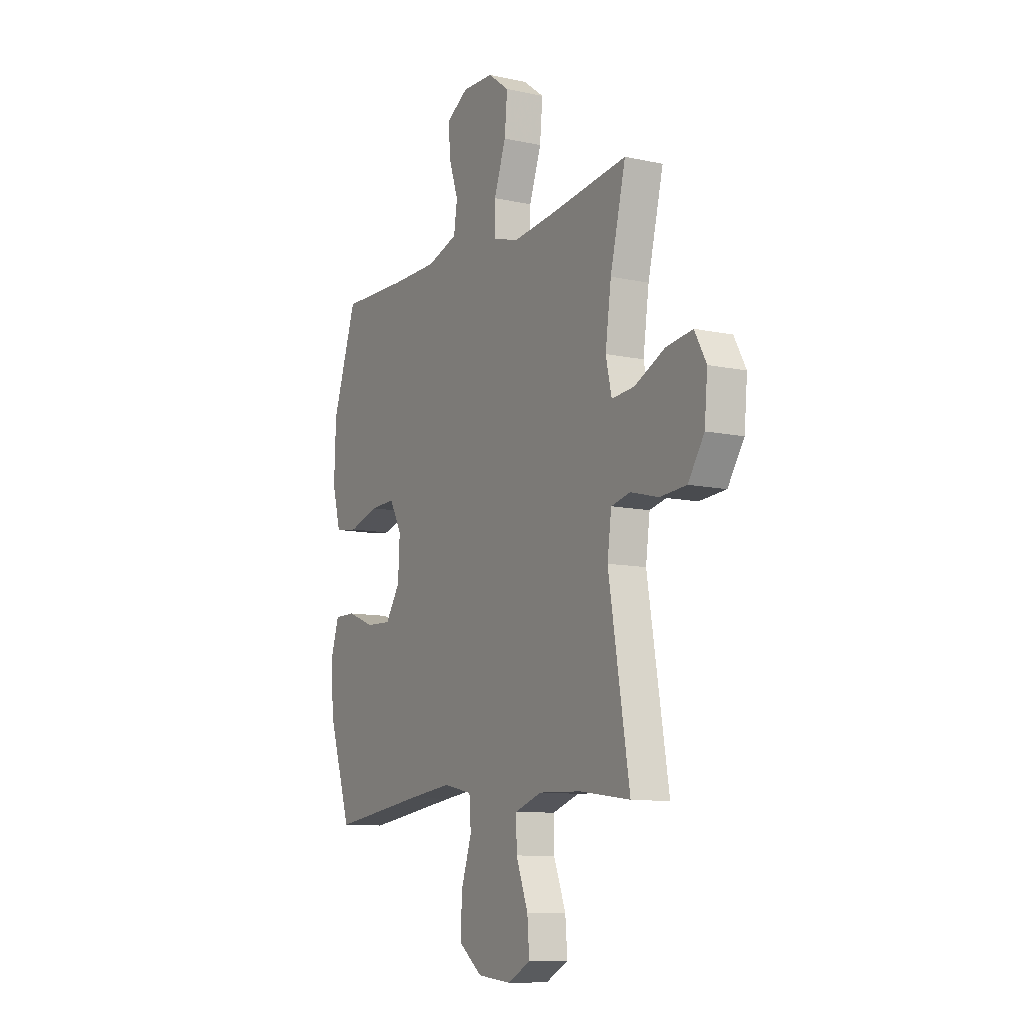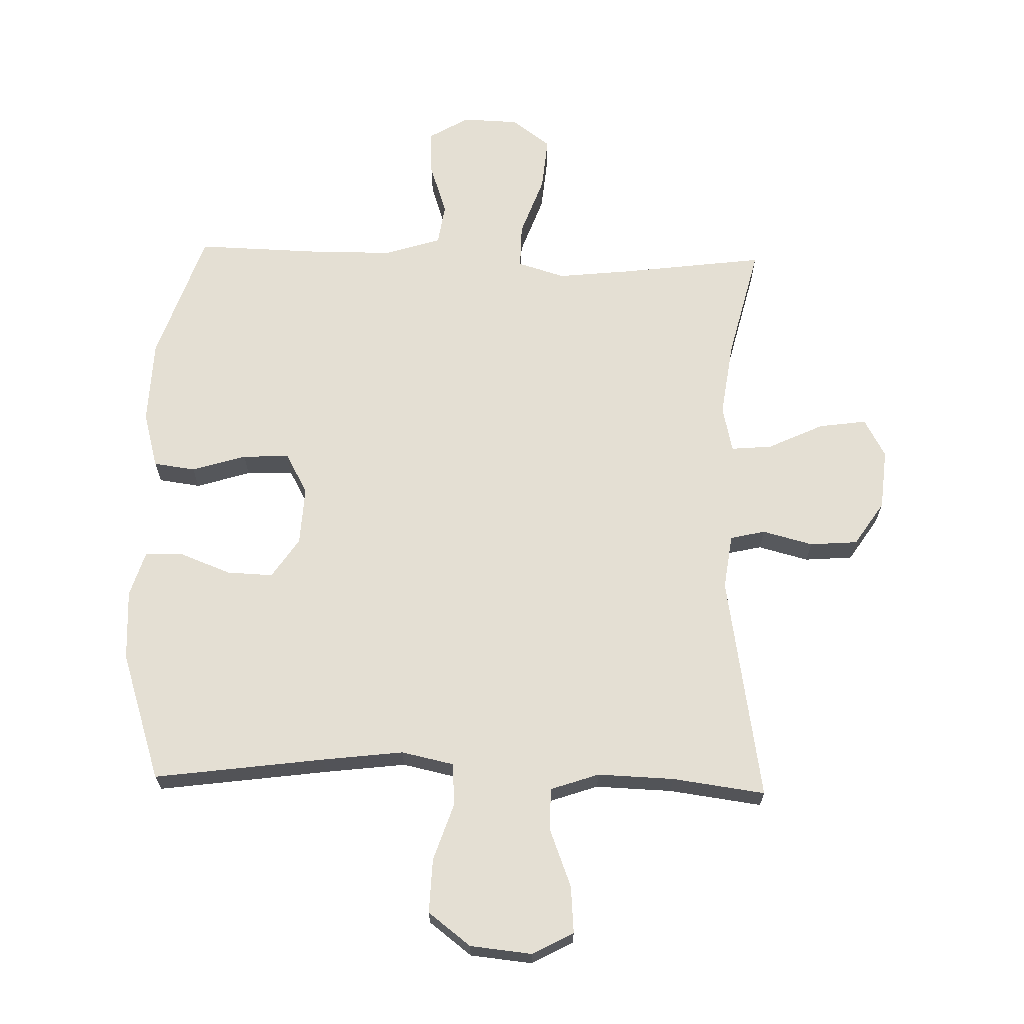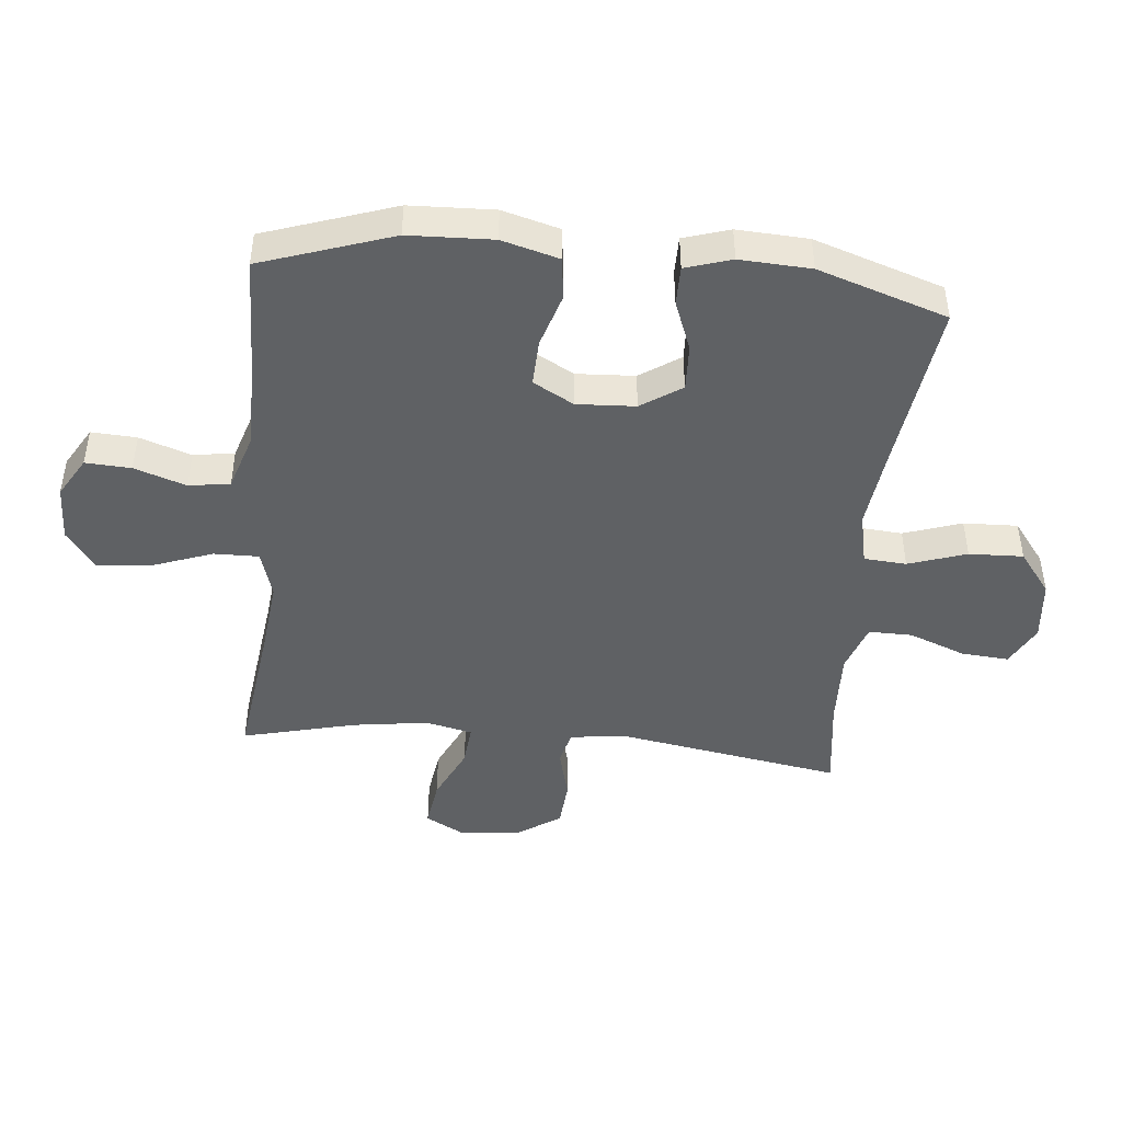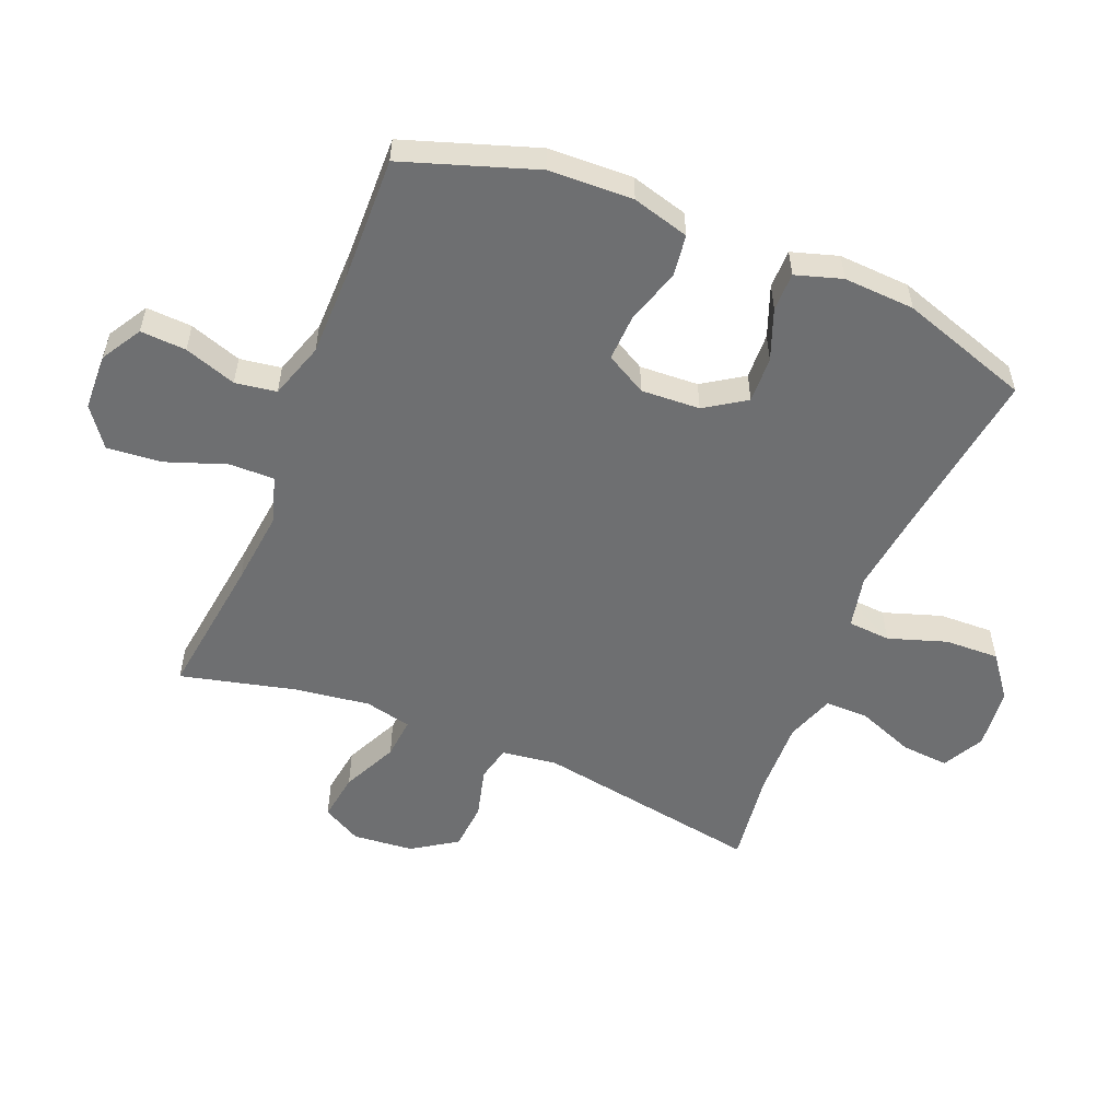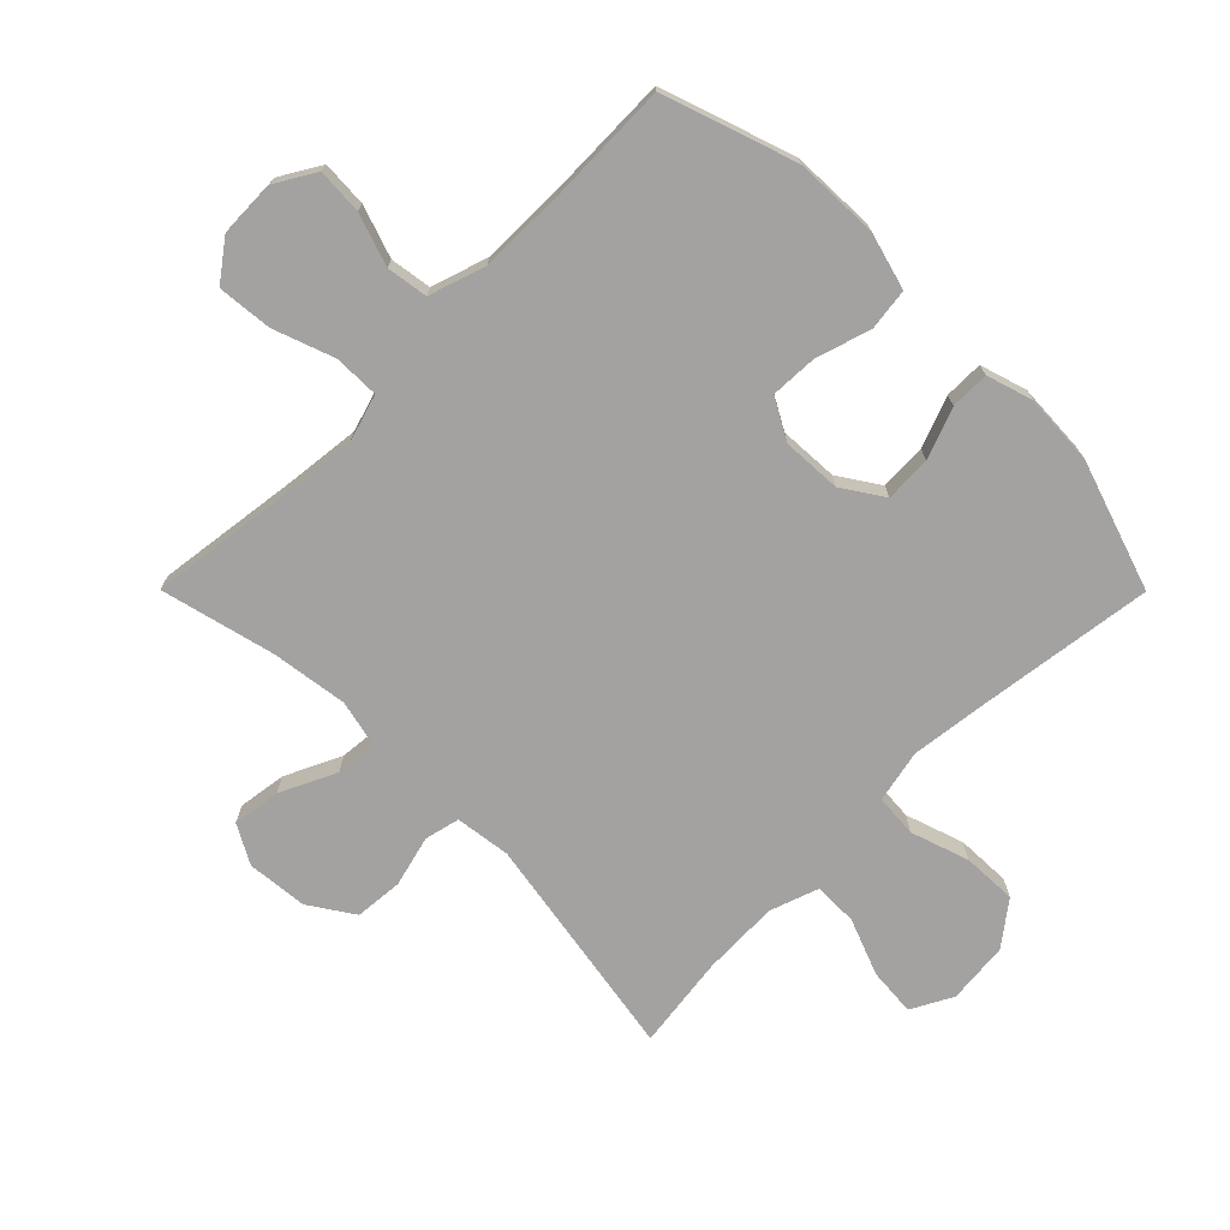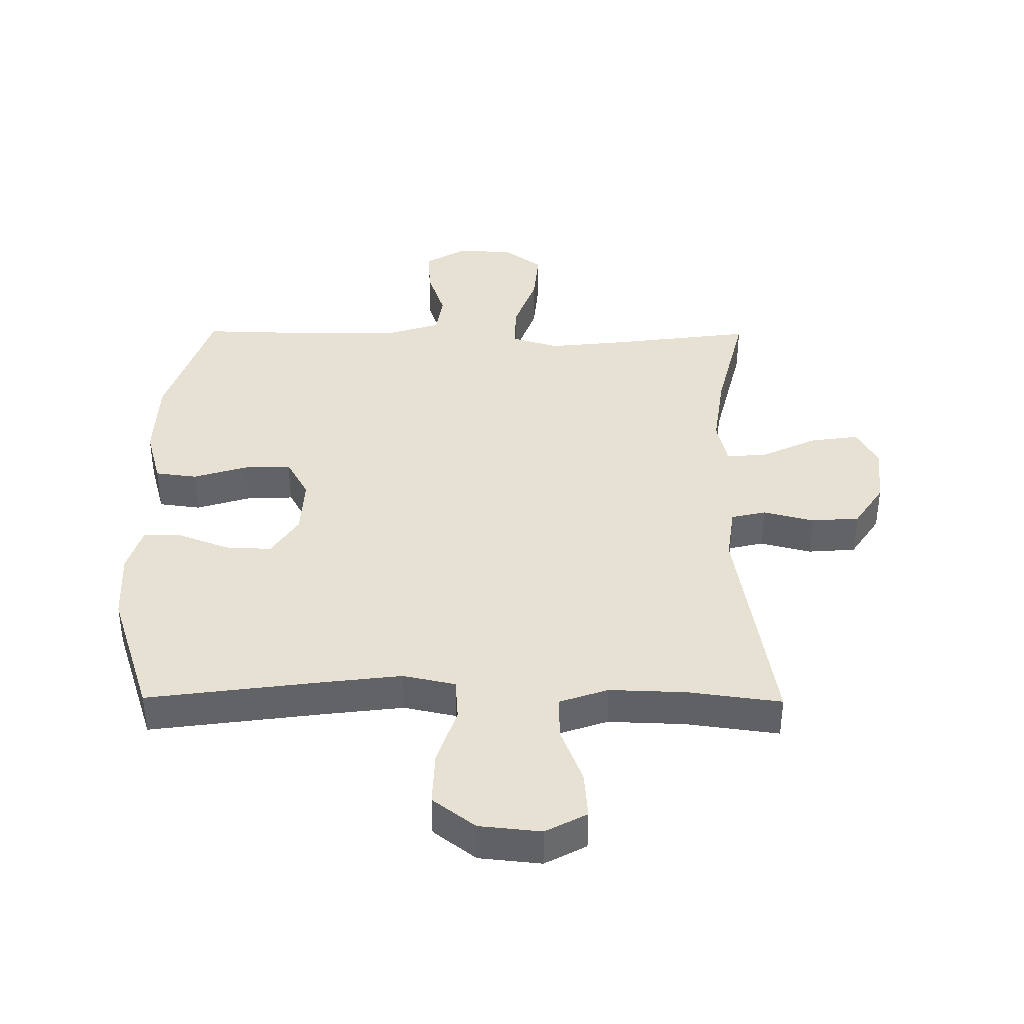
<metadata>
{"format":"obj","ext":"obj","renderer":"f3d","projection":"perspective","resolution":1024,"background":"white","views":[{"elev":-10.1,"azim":-119.0,"up":"+Z"},{"elev":66.7,"azim":-178.4,"up":"+Y"},{"elev":-45.7,"azim":84.5,"up":"+Y"},{"elev":-54.5,"azim":67.7,"up":"+Y"},{"elev":-72.7,"azim":44.9,"up":"+Y"},{"elev":39.4,"azim":-179.5,"up":"+Y"}]}
</metadata>
<code>
v 0.5 0.07 0.5
v 0.571 0.07 0.29
v 0.576 0.07 0.155
v 0.551 0.07 0.064
v 0.484 0.07 0.055
v 0.397 0.07 0.082
v 0.322 0.07 0.085
v 0.286 0.07 0.02
v 0.291 0.07 -0.074
v 0.334 0.07 -0.139
v 0.408 0.07 -0.136
v 0.489 0.07 -0.105
v 0.551 0.07 -0.105
v 0.574 0.07 -0.179
v 0.568 0.07 -0.293
v 0.5 0.07 -0.5
v 0.226 0.07 -0.463
v 0.096 0.07 -0.447
v 0.012 0.07 -0.465
v 0.007 0.07 -0.533
v 0.038 0.07 -0.626
v 0.041 0.07 -0.713
v -0.027 0.07 -0.765
v -0.126 0.07 -0.775
v -0.192 0.07 -0.74
v -0.186 0.07 -0.664
v -0.151 0.07 -0.573
v -0.15 0.07 -0.503
v -0.228 0.07 -0.476
v -0.351 0.07 -0.48
v -0.5 0.07 -0.5
v -0.439 0.07 -0.136
v -0.451 0.07 -0.048
v -0.507 0.07 -0.035
v -0.588 0.07 -0.056
v -0.665 0.07 -0.05
v -0.712 0.07 0.021
v -0.721 0.07 0.118
v -0.687 0.07 0.18
v -0.61 0.07 0.169
v -0.521 0.07 0.127
v -0.455 0.07 0.121
v -0.438 0.07 0.196
v -0.455 0.07 0.317
v -0.5 0.07 0.5
v -0.27 0.07 0.47
v -0.15 0.07 0.457
v -0.074 0.07 0.48
v -0.075 0.07 0.552
v -0.11 0.07 0.649
v -0.118 0.07 0.736
v -0.056 0.07 0.782
v 0.035 0.07 0.785
v 0.099 0.07 0.747
v 0.095 0.07 0.674
v 0.067 0.07 0.591
v 0.077 0.07 0.525
v 0.167 0.07 0.496
v 0.303 0.07 0.495
v 0.5 0 0.5
v 0.571 0 0.29
v 0.576 0 0.155
v 0.551 0 0.064
v 0.484 0 0.055
v 0.397 0 0.082
v 0.322 0 0.085
v 0.286 0 0.02
v 0.291 0 -0.074
v 0.334 0 -0.139
v 0.408 0 -0.136
v 0.489 0 -0.105
v 0.551 0 -0.105
v 0.574 0 -0.179
v 0.568 0 -0.293
v 0.5 0 -0.5
v 0.226 0 -0.463
v 0.096 0 -0.447
v 0.012 0 -0.465
v 0.007 0 -0.533
v 0.038 0 -0.626
v 0.041 0 -0.713
v -0.027 0 -0.765
v -0.126 0 -0.775
v -0.192 0 -0.74
v -0.186 0 -0.664
v -0.151 0 -0.573
v -0.15 0 -0.503
v -0.228 0 -0.476
v -0.351 0 -0.48
v -0.5 0 -0.5
v -0.439 0 -0.136
v -0.451 0 -0.048
v -0.507 0 -0.035
v -0.588 0 -0.056
v -0.665 0 -0.05
v -0.712 0 0.021
v -0.721 0 0.118
v -0.687 0 0.18
v -0.61 0 0.169
v -0.521 0 0.127
v -0.455 0 0.121
v -0.438 0 0.196
v -0.455 0 0.317
v -0.5 0 0.5
v -0.27 0 0.47
v -0.15 0 0.457
v -0.074 0 0.48
v -0.075 0 0.552
v -0.11 0 0.649
v -0.118 0 0.736
v -0.056 0 0.782
v 0.035 0 0.785
v 0.099 0 0.747
v 0.095 0 0.674
v 0.067 0 0.591
v 0.077 0 0.525
v 0.167 0 0.496
v 0.303 0 0.495
f 53 54 55 56
f 53 56 57
f 52 53 57
f 49 50 51 52
f 48 49 52 57
f 47 48 57 58
f 44 45 46
f 43 44 46 47
f 42 43 47 58
f 38 39 40 41
f 38 41 42
f 37 38 42
f 34 35 36 37
f 33 34 37 42
f 32 33 42 58
f 30 31 32 58
f 24 25 26 27
f 24 27 28
f 23 24 28
f 20 21 22 23
f 19 20 23 28
f 14 15 16 17
f 14 17 18
f 11 12 13 14
f 10 11 14 18
f 9 10 18 19
f 3 4 5 6
f 3 6 7
f 59 1 2 3
f 59 3 7
f 29 30 58 59
f 29 59 7 8
f 19 28 29
f 8 9 19 29
f 115 114 113 112
f 116 115 112
f 116 112 111
f 111 110 109 108
f 116 111 108 107
f 117 116 107 106
f 105 104 103
f 106 105 103 102
f 117 106 102 101
f 100 99 98 97
f 101 100 97
f 101 97 96
f 96 95 94 93
f 101 96 93 92
f 117 101 92 91
f 117 91 90 89
f 86 85 84 83
f 87 86 83
f 87 83 82
f 82 81 80 79
f 87 82 79 78
f 76 75 74 73
f 77 76 73
f 73 72 71 70
f 77 73 70 69
f 78 77 69 68
f 65 64 63 62
f 66 65 62
f 62 61 60 118
f 66 62 118
f 118 117 89 88
f 67 66 118 88
f 88 87 78
f 88 78 68 67
f 1 60 61 2
f 2 61 62 3
f 3 62 63 4
f 4 63 64 5
f 5 64 65 6
f 6 65 66 7
f 7 66 67 8
f 8 67 68 9
f 9 68 69 10
f 10 69 70 11
f 11 70 71 12
f 12 71 72 13
f 13 72 73 14
f 14 73 74 15
f 15 74 75 16
f 16 75 76 17
f 17 76 77 18
f 18 77 78 19
f 19 78 79 20
f 20 79 80 21
f 21 80 81 22
f 22 81 82 23
f 23 82 83 24
f 24 83 84 25
f 25 84 85 26
f 26 85 86 27
f 27 86 87 28
f 28 87 88 29
f 29 88 89 30
f 30 89 90 31
f 31 90 91 32
f 32 91 92 33
f 33 92 93 34
f 34 93 94 35
f 35 94 95 36
f 36 95 96 37
f 37 96 97 38
f 38 97 98 39
f 39 98 99 40
f 40 99 100 41
f 41 100 101 42
f 42 101 102 43
f 43 102 103 44
f 44 103 104 45
f 45 104 105 46
f 46 105 106 47
f 47 106 107 48
f 48 107 108 49
f 49 108 109 50
f 50 109 110 51
f 51 110 111 52
f 52 111 112 53
f 53 112 113 54
f 54 113 114 55
f 55 114 115 56
f 56 115 116 57
f 57 116 117 58
f 58 117 118 59
f 59 118 60 1

</code>
